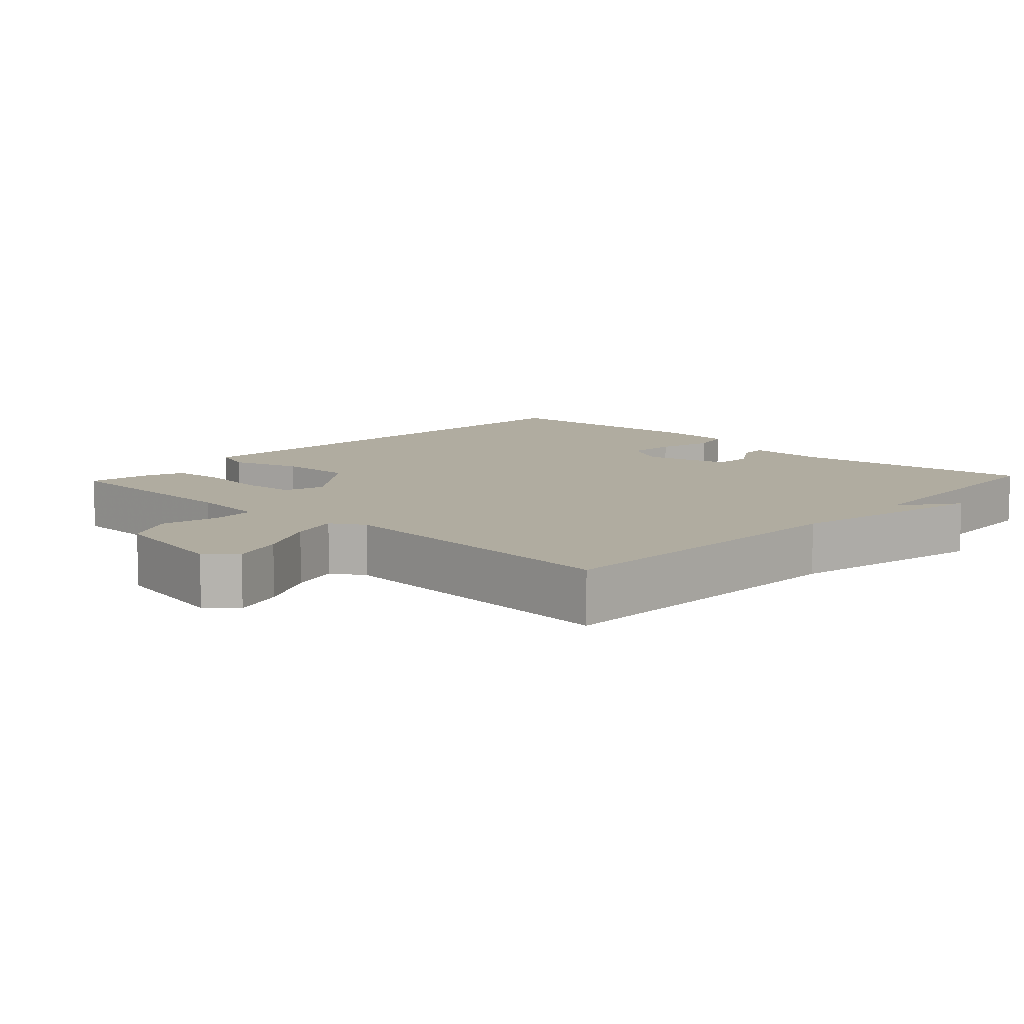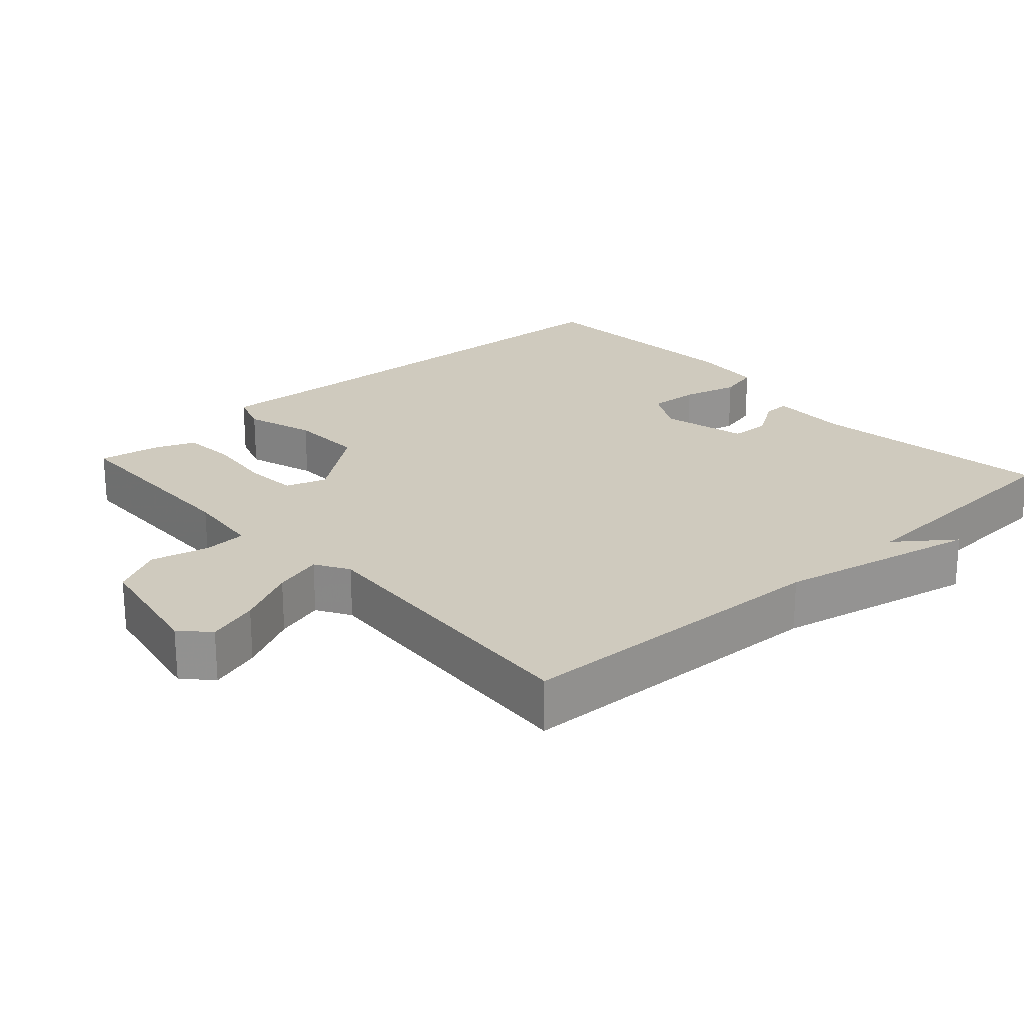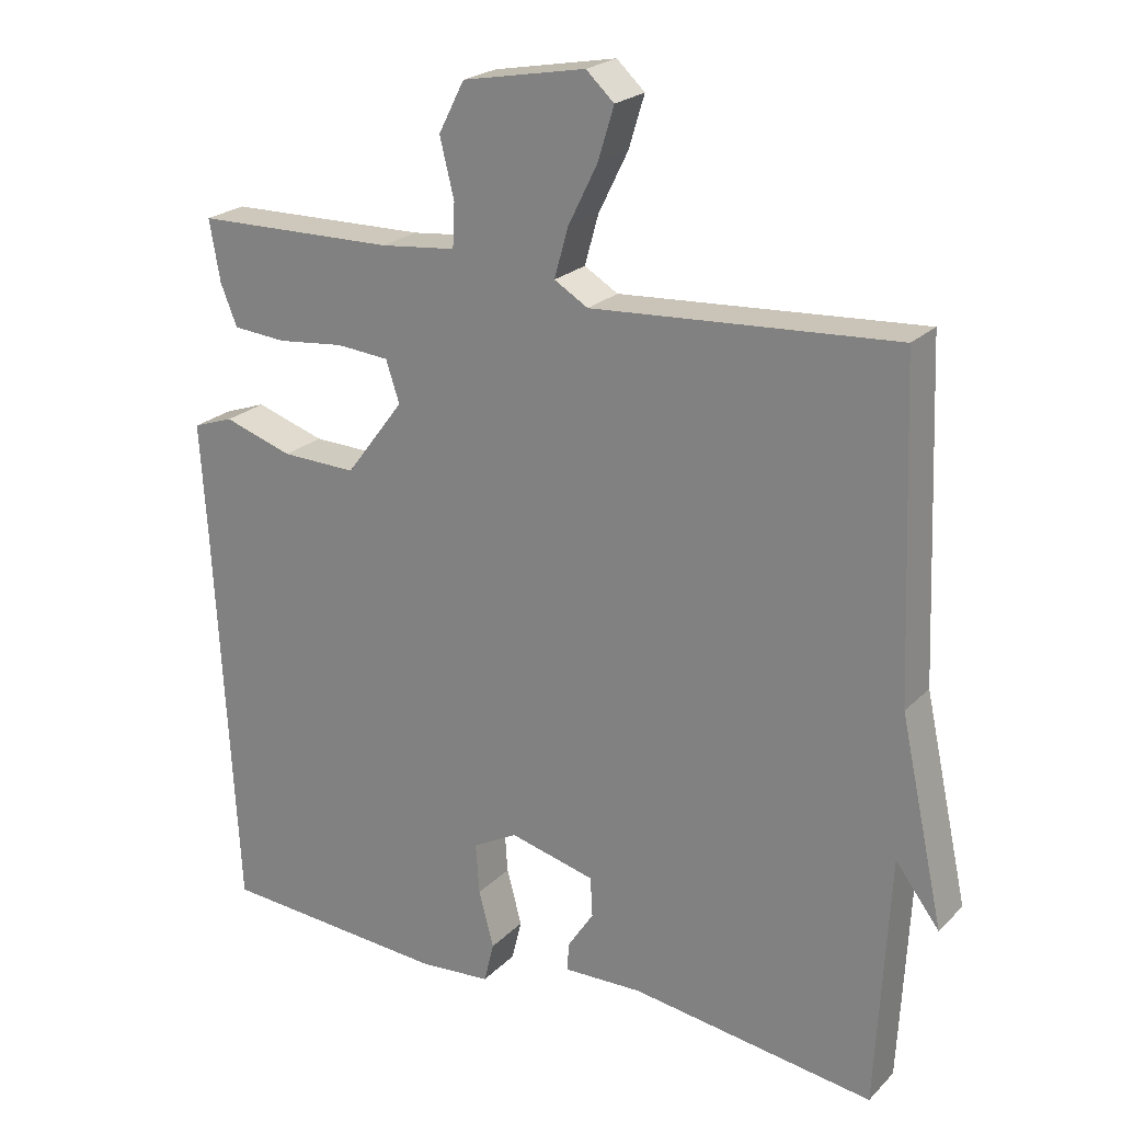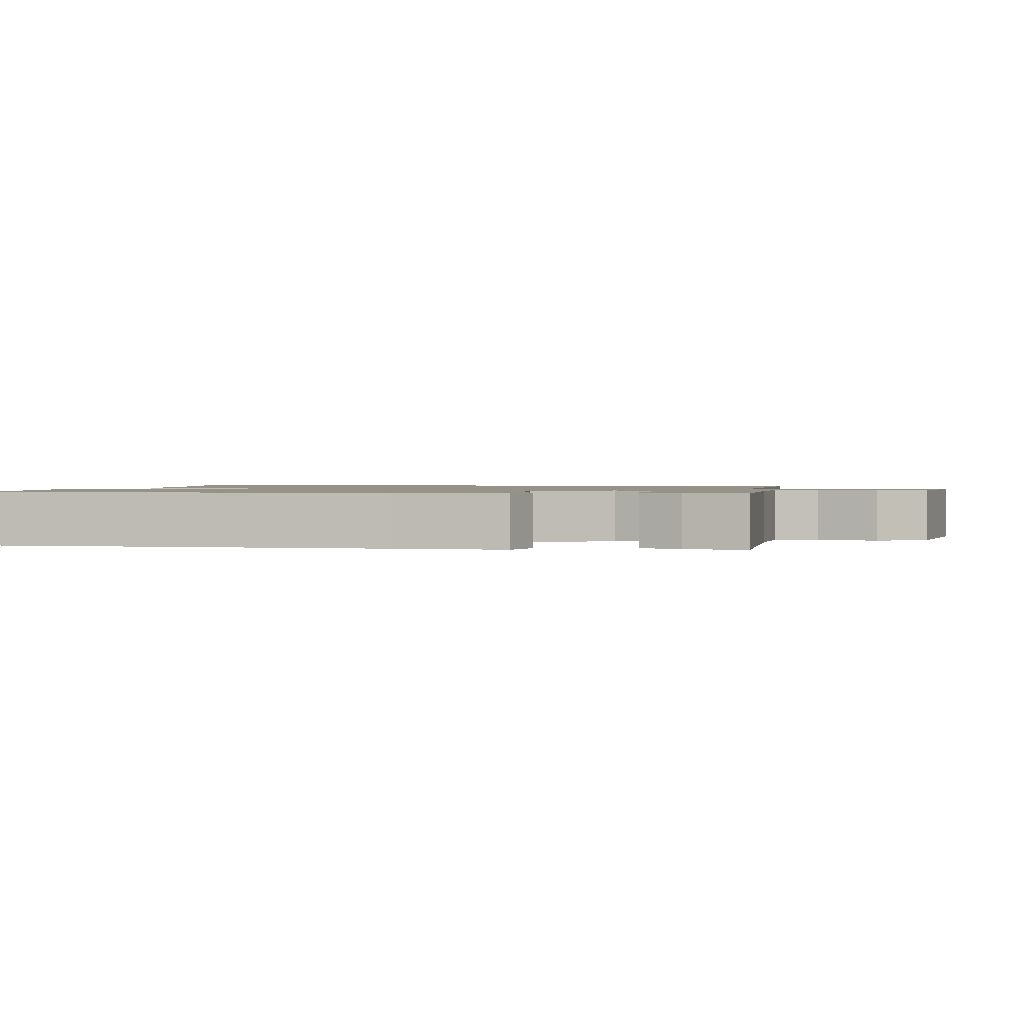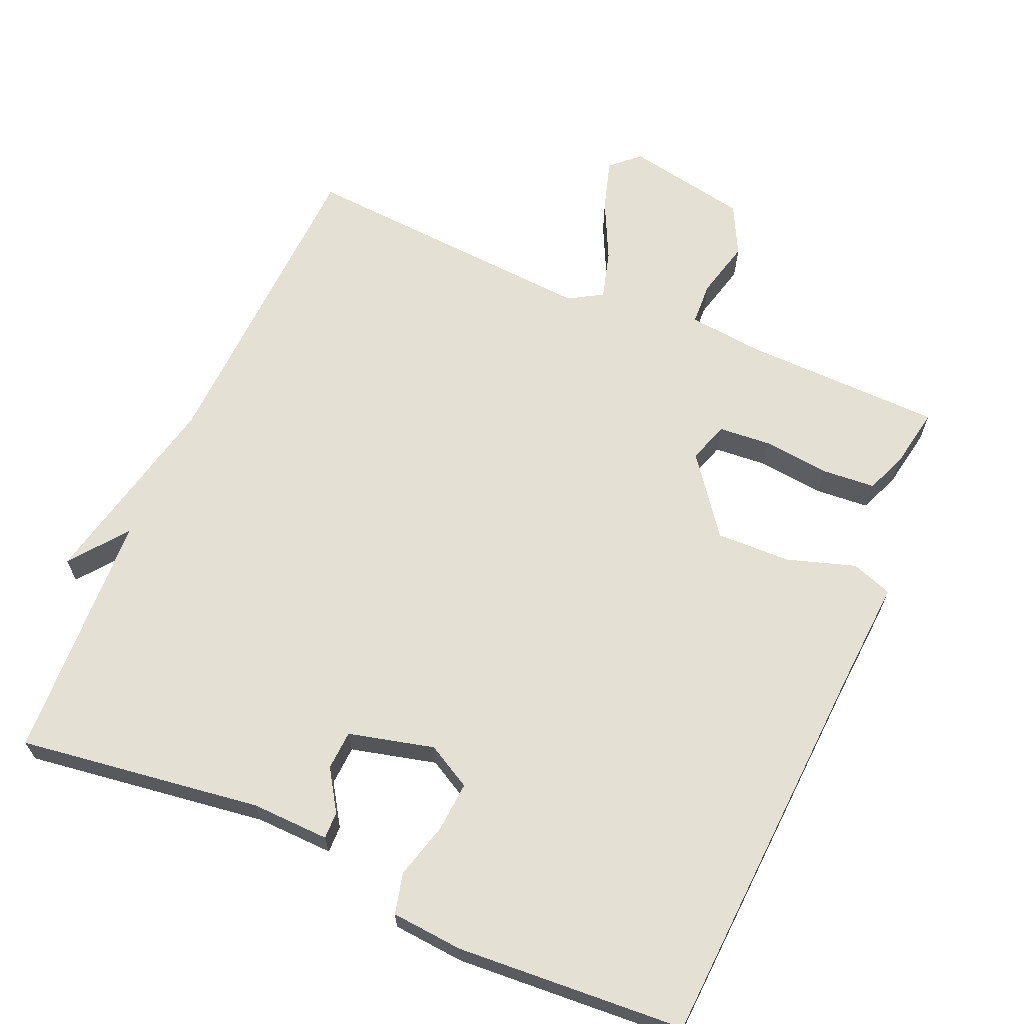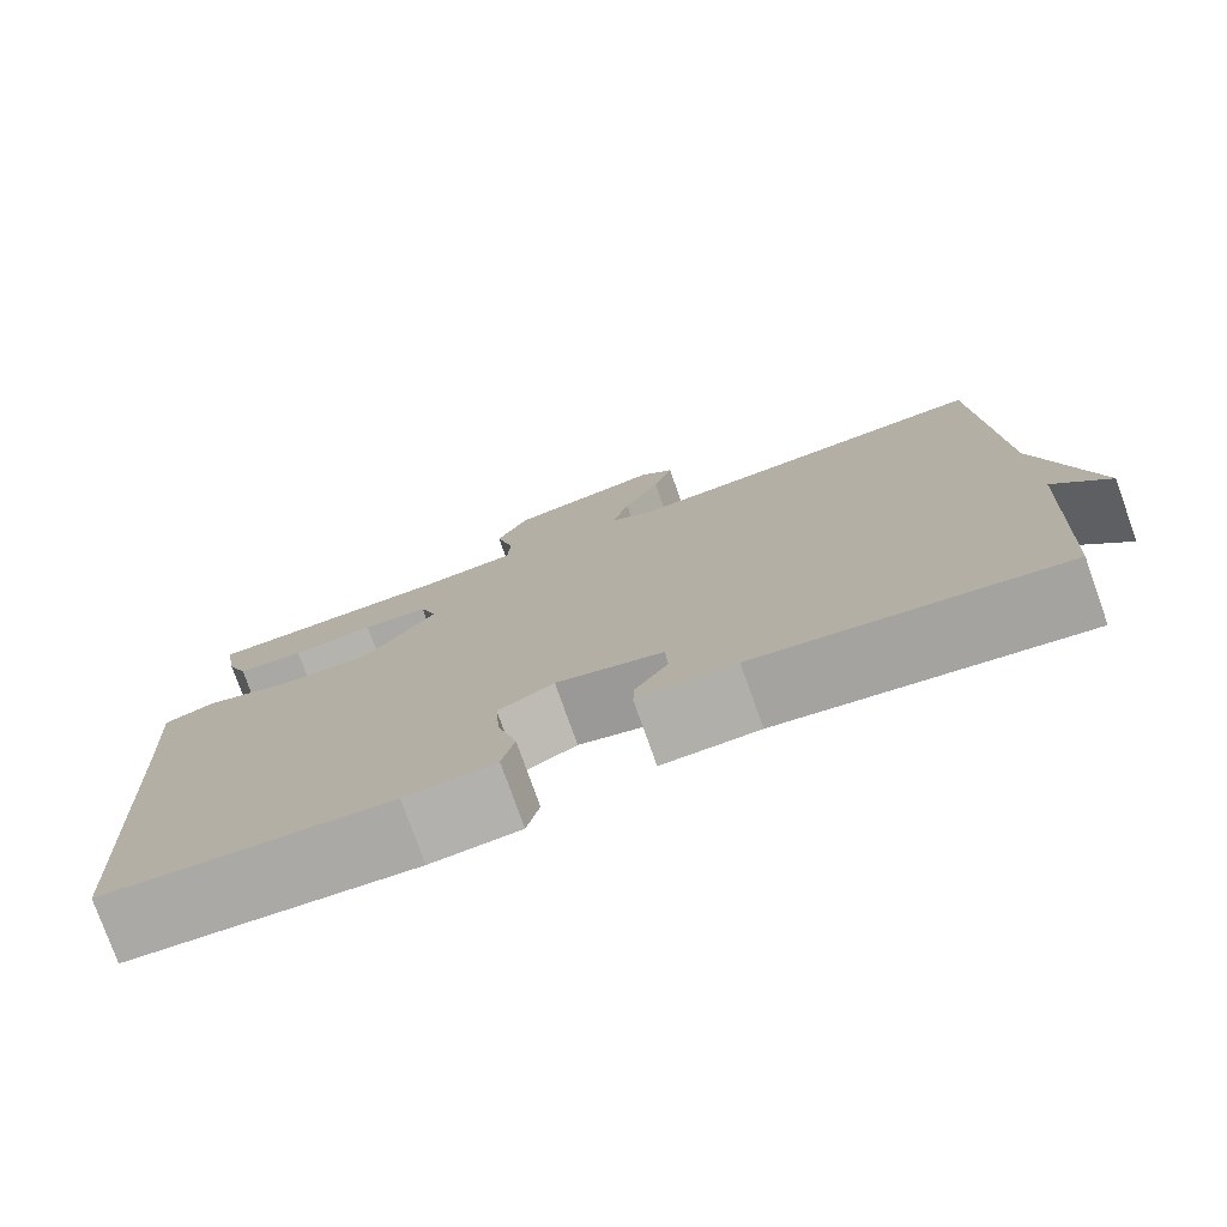
<metadata>
{"format":"obj","ext":"obj","renderer":"f3d","projection":"perspective","resolution":1024,"background":"white","views":[{"elev":10.0,"azim":43.0,"up":"+Y"},{"elev":23.2,"azim":47.8,"up":"+Y"},{"elev":22.6,"azim":32.0,"up":"+Z"},{"elev":1.2,"azim":-80.9,"up":"+Y"},{"elev":65.5,"azim":-156.4,"up":"+Y"},{"elev":-77.3,"azim":19.6,"up":"+Z"}]}
</metadata>
<code>
v 0.5 0.07 -0.5
v 0.161 0.07 -0.452
v 0.052 0.07 -0.455
v 0.053 0.07 -0.417
v 0.09 0.07 -0.36
v 0.087 0.07 -0.305
v -0.032 0.07 -0.275
v -0.094 0.07 -0.309
v -0.089 0.07 -0.379
v -0.068 0.07 -0.457
v -0.082 0.07 -0.514
v -0.182 0.07 -0.522
v -0.5 0.07 -0.5
v -0.53 0.07 0.053
v -0.54 0.07 0.206
v -0.483 0.07 0.226
v -0.387 0.07 0.195
v -0.283 0.07 0.192
v -0.202 0.07 0.299
v -0.221 0.07 0.356
v -0.295 0.07 0.362
v -0.387 0.07 0.352
v -0.462 0.07 0.358
v -0.485 0.07 0.415
v -0.5 0.07 0.5
v -0.22 0.07 0.505
v -0.115 0.07 0.516
v -0.112 0.07 0.576
v -0.132 0.07 0.657
v -0.096 0.07 0.727
v 0.075 0.07 0.759
v 0.114 0.07 0.723
v 0.092 0.07 0.651
v 0.051 0.07 0.568
v 0.032 0.07 0.5
v 0.079 0.07 0.472
v 0.5 0.07 0.5
v 0.518 0.07 0.05
v 0.579 0.07 -0.23
v 0.518 0.07 -0.15
v 0.5 0 -0.5
v 0.161 0 -0.452
v 0.052 0 -0.455
v 0.053 0 -0.417
v 0.09 0 -0.36
v 0.087 0 -0.305
v -0.032 0 -0.275
v -0.094 0 -0.309
v -0.089 0 -0.379
v -0.068 0 -0.457
v -0.082 0 -0.514
v -0.182 0 -0.522
v -0.5 0 -0.5
v -0.53 0 0.053
v -0.54 0 0.206
v -0.483 0 0.226
v -0.387 0 0.195
v -0.283 0 0.192
v -0.202 0 0.299
v -0.221 0 0.356
v -0.295 0 0.362
v -0.387 0 0.352
v -0.462 0 0.358
v -0.485 0 0.415
v -0.5 0 0.5
v -0.22 0 0.505
v -0.115 0 0.516
v -0.112 0 0.576
v -0.132 0 0.657
v -0.096 0 0.727
v 0.075 0 0.759
v 0.114 0 0.723
v 0.092 0 0.651
v 0.051 0 0.568
v 0.032 0 0.5
v 0.079 0 0.472
v 0.5 0 0.5
v 0.518 0 0.05
v 0.579 0 -0.23
v 0.518 0 -0.15
f 38 39 40
f 40 1 2
f 38 40 2
f 37 38 2
f 36 37 2
f 35 36 2
f 32 33 34
f 31 32 34
f 30 31 34
f 29 30 34
f 28 29 34
f 27 28 34 35
f 26 27 35 2
f 24 25 26
f 23 24 26
f 22 23 26
f 21 22 26
f 20 21 26
f 19 20 26 2
f 14 15 16 17
f 14 17 18
f 13 14 18
f 12 13 18
f 11 12 18
f 10 11 18
f 9 10 18
f 8 9 18 19
f 2 3 4 5
f 2 5 6
f 19 2 6
f 7 8 19
f 6 7 19
f 80 79 78
f 42 41 80
f 42 80 78
f 42 78 77
f 42 77 76
f 42 76 75
f 74 73 72
f 74 72 71
f 74 71 70
f 74 70 69
f 74 69 68
f 75 74 68 67
f 42 75 67 66
f 66 65 64
f 66 64 63
f 66 63 62
f 66 62 61
f 66 61 60
f 42 66 60 59
f 57 56 55 54
f 58 57 54
f 58 54 53
f 58 53 52
f 58 52 51
f 58 51 50
f 58 50 49
f 59 58 49 48
f 45 44 43 42
f 46 45 42
f 46 42 59
f 59 48 47
f 59 47 46
f 1 41 42 2
f 2 42 43 3
f 3 43 44 4
f 4 44 45 5
f 5 45 46 6
f 6 46 47 7
f 7 47 48 8
f 8 48 49 9
f 9 49 50 10
f 10 50 51 11
f 11 51 52 12
f 12 52 53 13
f 13 53 54 14
f 14 54 55 15
f 15 55 56 16
f 16 56 57 17
f 17 57 58 18
f 18 58 59 19
f 19 59 60 20
f 20 60 61 21
f 21 61 62 22
f 22 62 63 23
f 23 63 64 24
f 24 64 65 25
f 25 65 66 26
f 26 66 67 27
f 27 67 68 28
f 28 68 69 29
f 29 69 70 30
f 30 70 71 31
f 31 71 72 32
f 32 72 73 33
f 33 73 74 34
f 34 74 75 35
f 35 75 76 36
f 36 76 77 37
f 37 77 78 38
f 38 78 79 39
f 39 79 80 40
f 40 80 41 1

</code>
